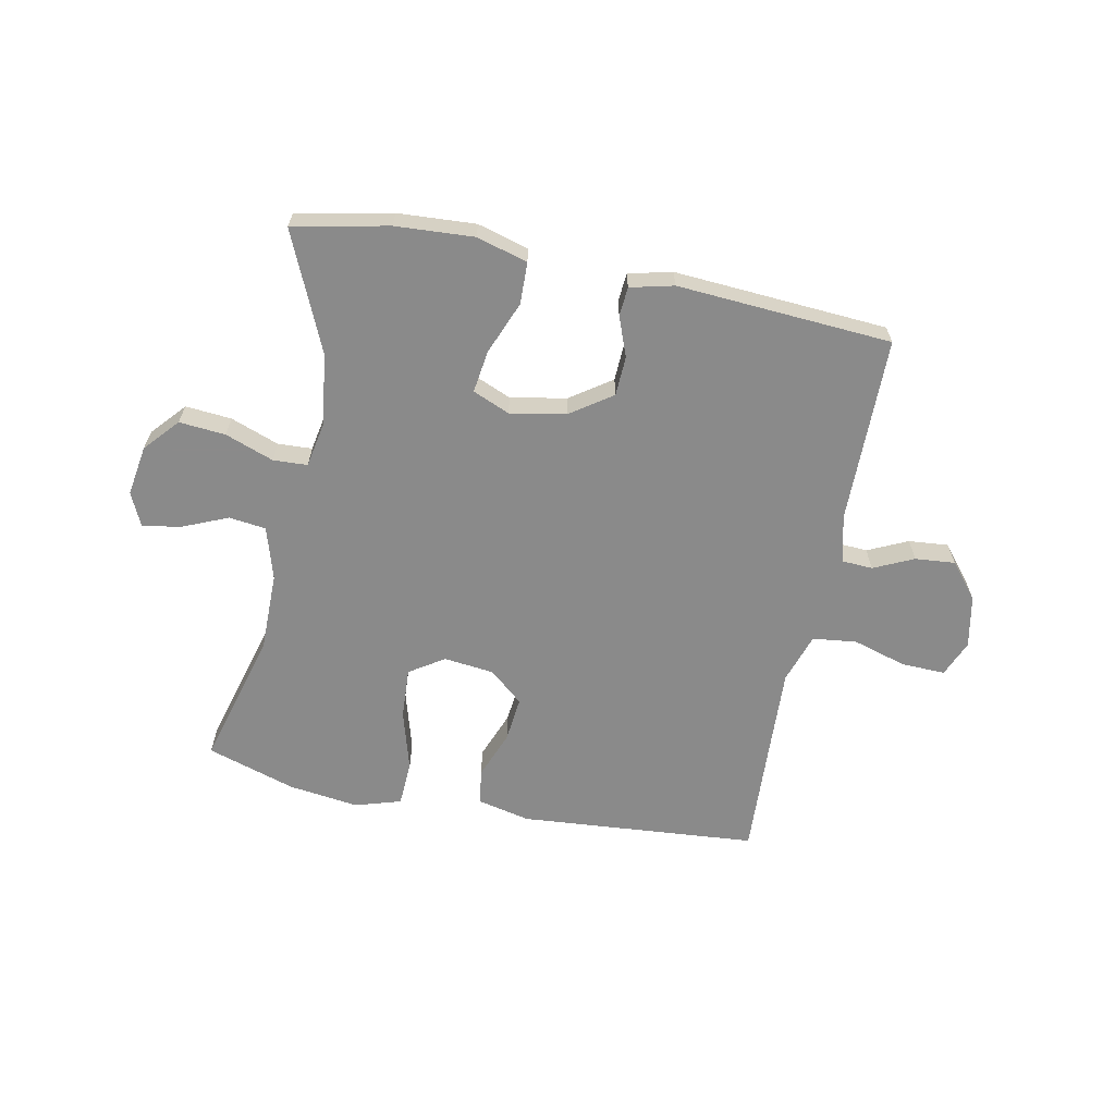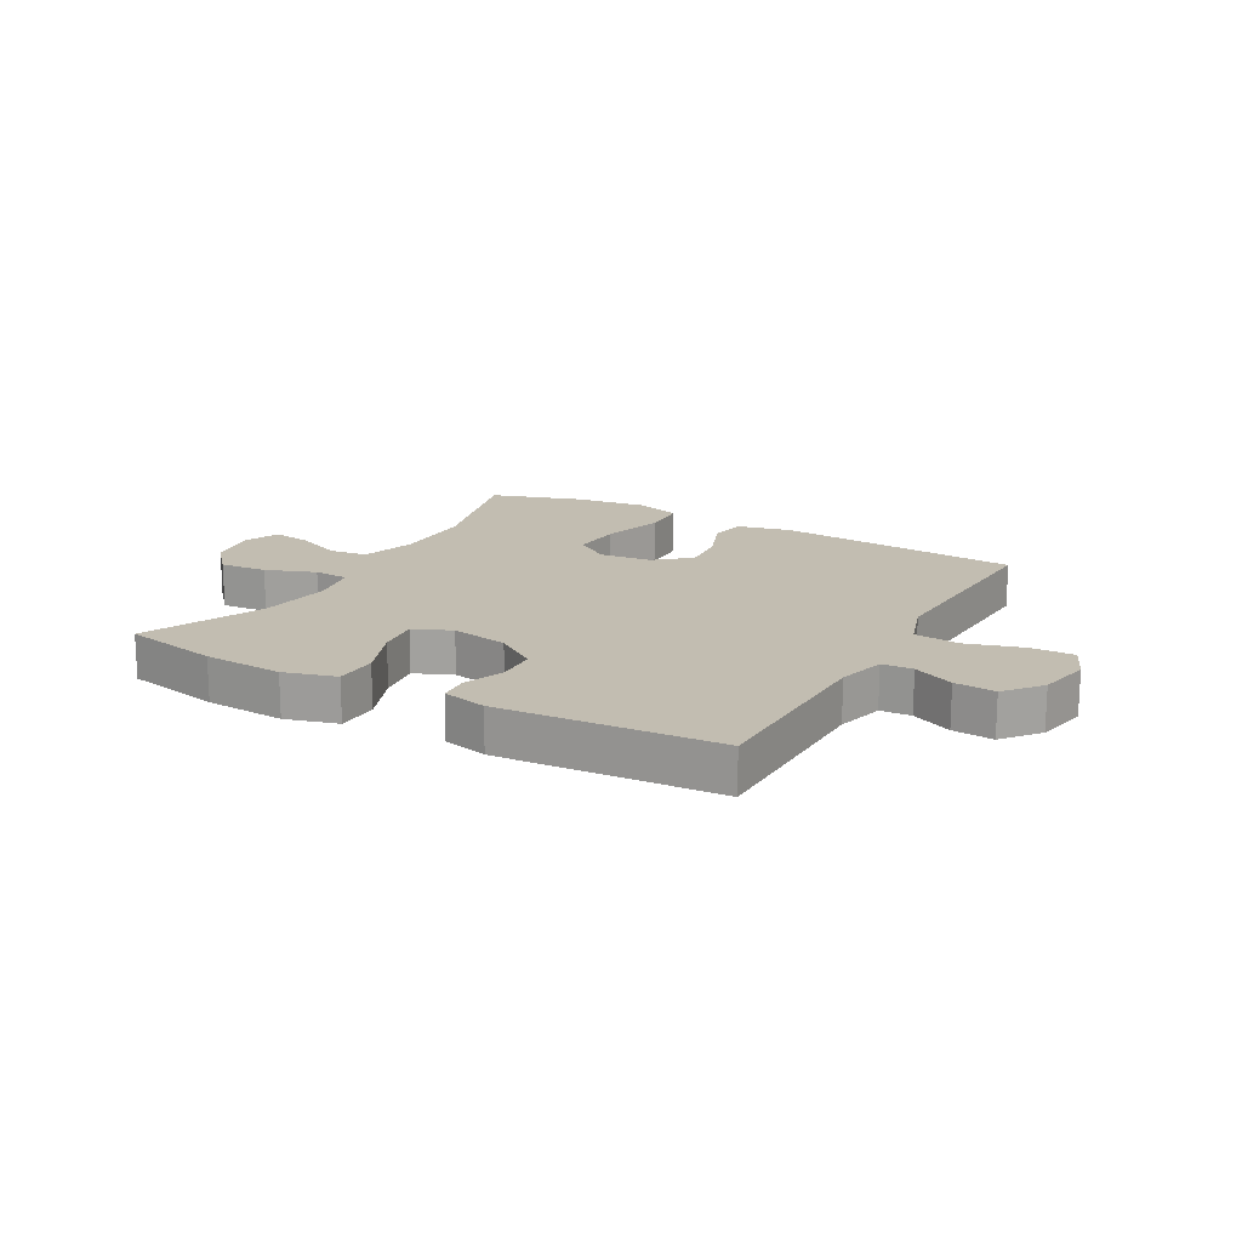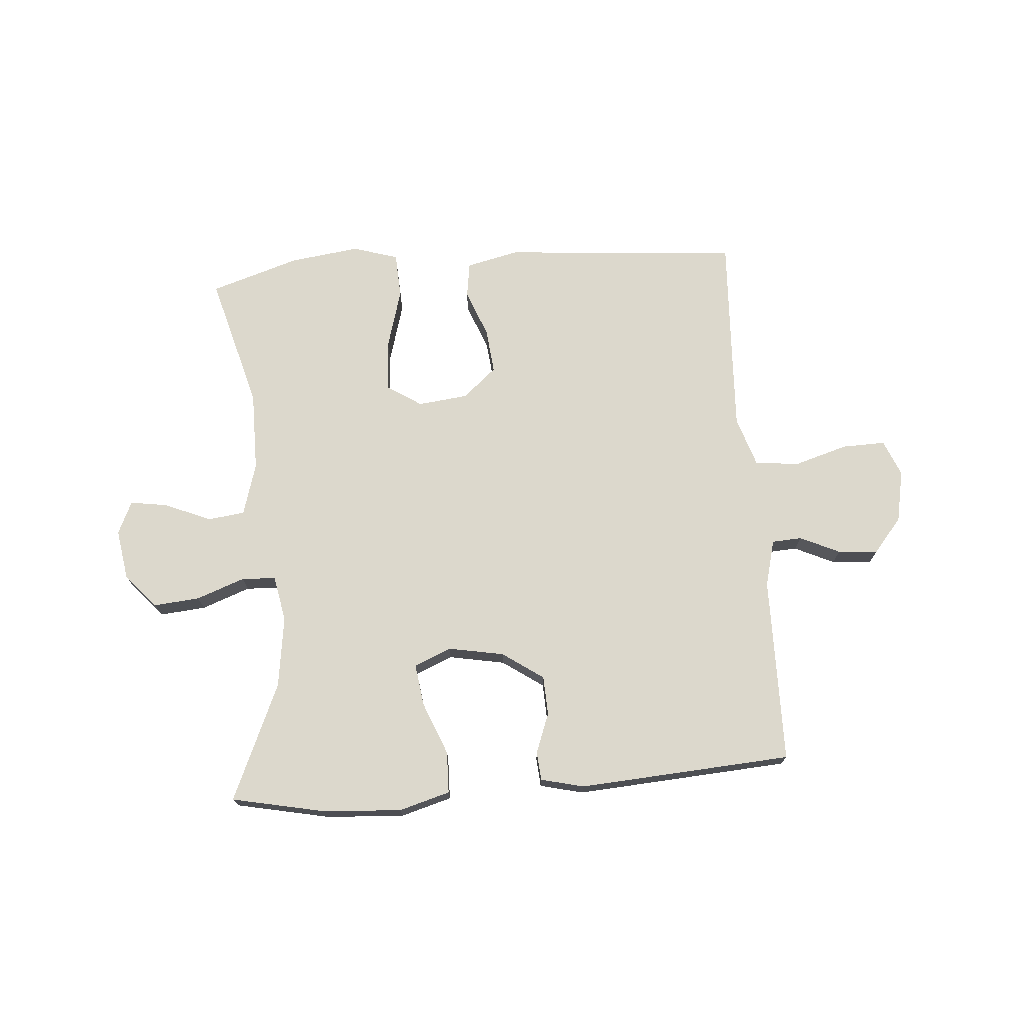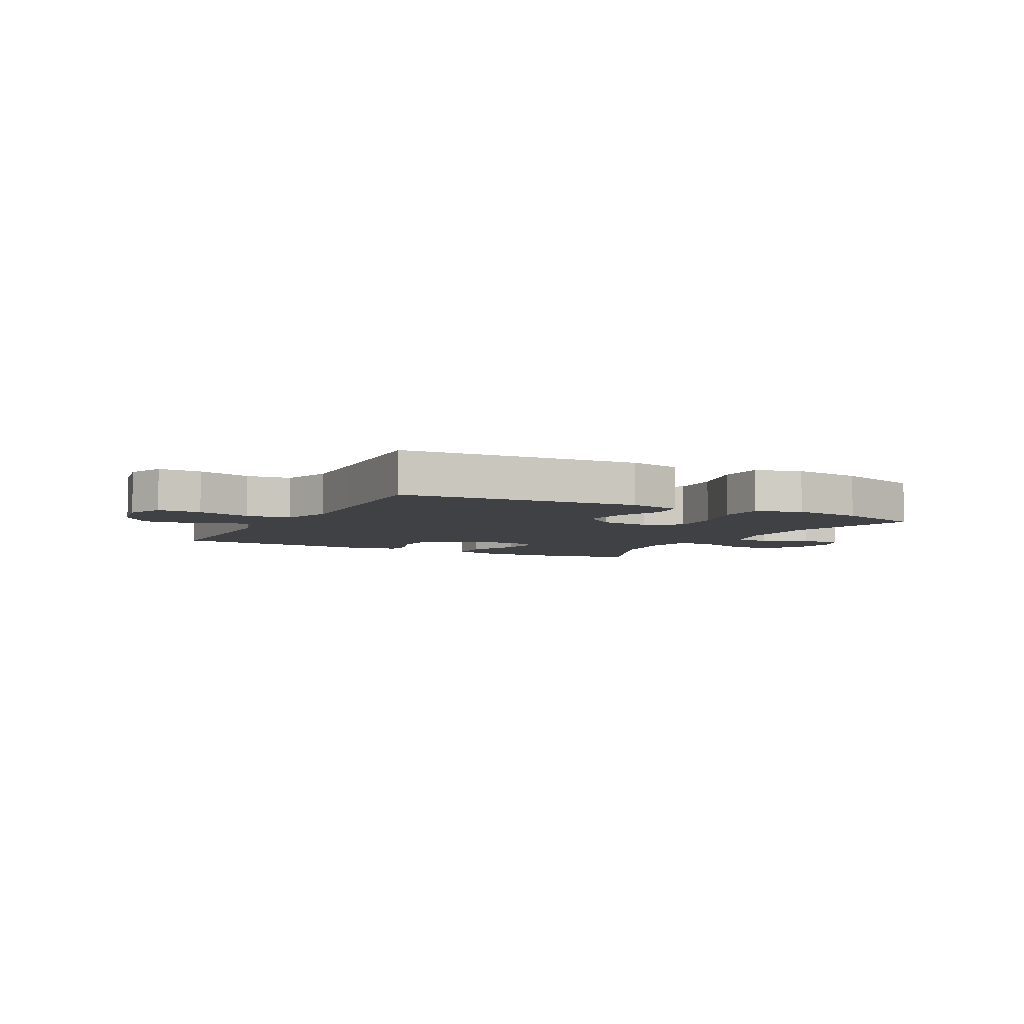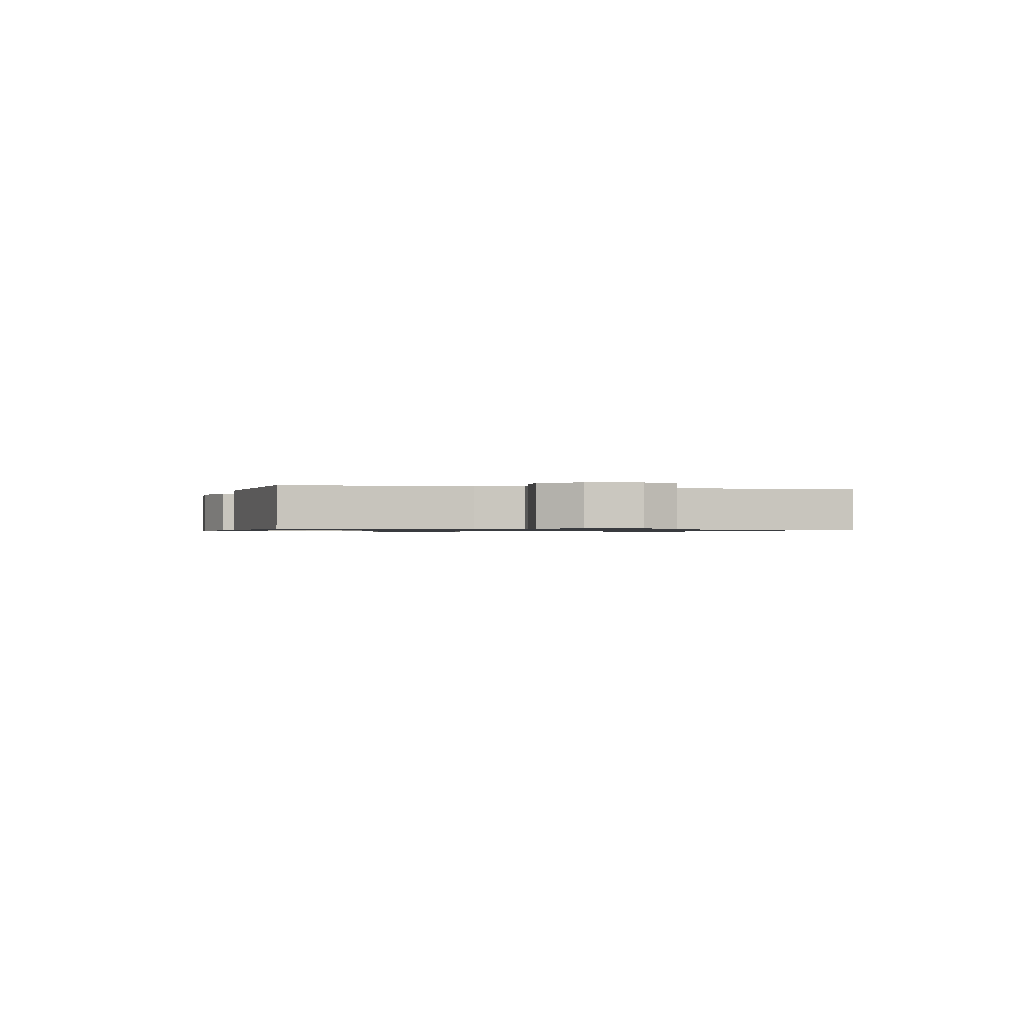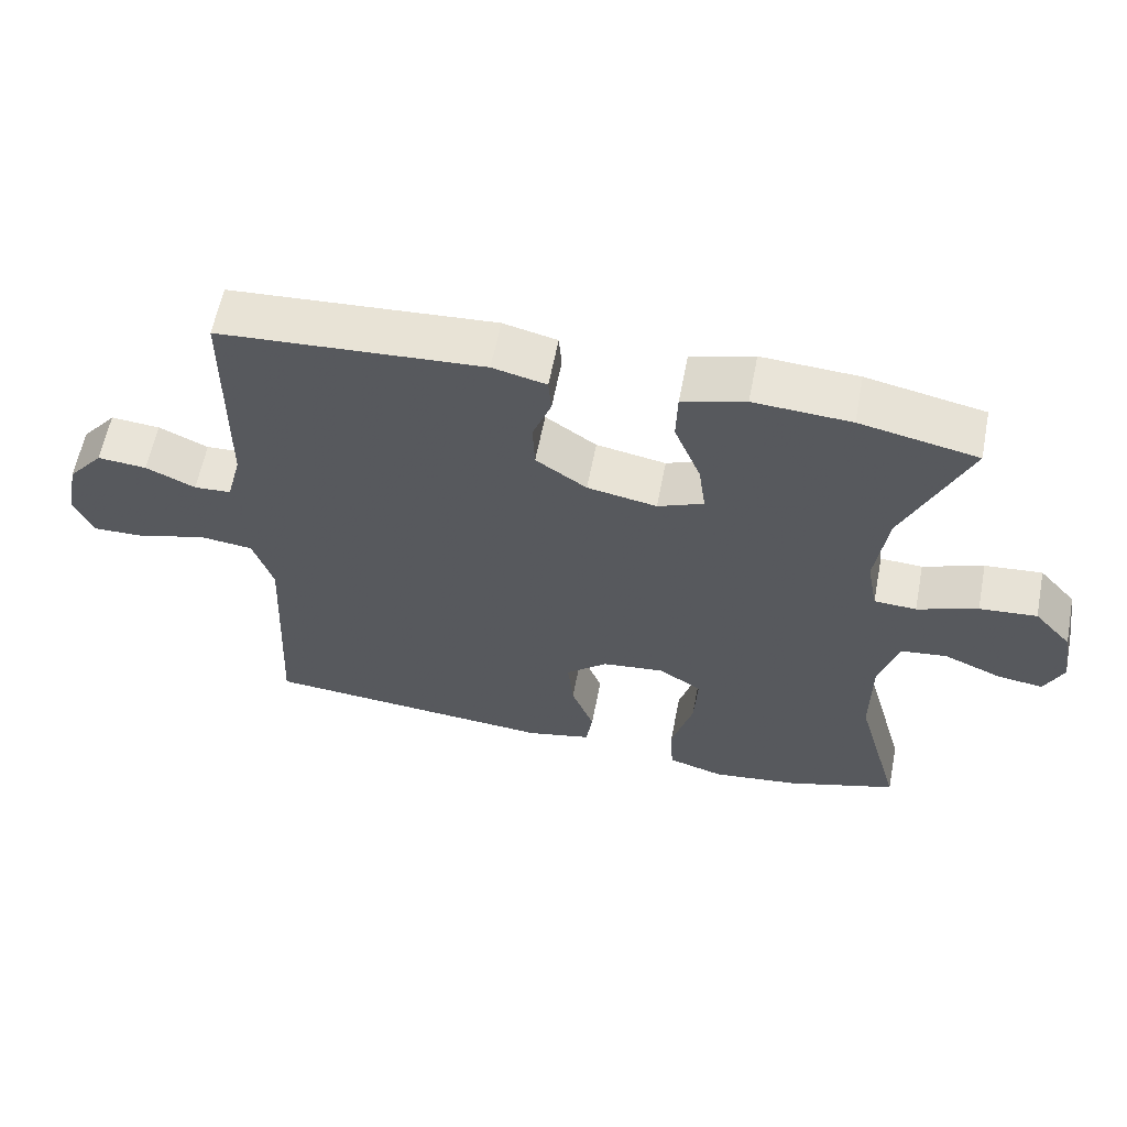
<metadata>
{"format":"obj","ext":"obj","renderer":"f3d","projection":"perspective","resolution":1024,"background":"white","views":[{"elev":-63.6,"azim":-11.3,"up":"+Y"},{"elev":16.8,"azim":29.2,"up":"+Y"},{"elev":72.7,"azim":-4.4,"up":"+Y"},{"elev":-5.5,"azim":152.2,"up":"+Y"},{"elev":-0.8,"azim":75.0,"up":"+Y"},{"elev":60.5,"azim":-169.0,"up":"+Z"}]}
</metadata>
<code>
v 0.5 0.07 -0.5
v 0.088 0.07 -0.533
v -0.003 0.07 -0.512
v -0.012 0.07 -0.451
v 0.02 0.07 -0.368
v 0.028 0.07 -0.29
v -0.03 0.07 -0.24
v -0.117 0.07 -0.23
v -0.177 0.07 -0.269
v -0.172 0.07 -0.357
v -0.142 0.07 -0.462
v -0.146 0.07 -0.541
v -0.225 0.07 -0.565
v -0.346 0.07 -0.549
v -0.5 0.07 -0.5
v -0.436 0.07 -0.268
v -0.436 0.07 -0.129
v -0.463 0.07 -0.038
v -0.527 0.07 -0.03
v -0.607 0.07 -0.064
v -0.672 0.07 -0.074
v -0.698 0.07 -0.017
v -0.684 0.07 0.07
v -0.632 0.07 0.129
v -0.552 0.07 0.122
v -0.468 0.07 0.091
v -0.409 0.07 0.094
v -0.394 0.07 0.174
v -0.411 0.07 0.297
v -0.5 0.07 0.5
v -0.336 0.07 0.534
v -0.201 0.07 0.542
v -0.113 0.07 0.517
v -0.111 0.07 0.445
v -0.148 0.07 0.353
v -0.158 0.07 0.28
v -0.094 0.07 0.253
v 0.003 0.07 0.271
v 0.074 0.07 0.32
v 0.077 0.07 0.388
v 0.051 0.07 0.457
v 0.055 0.07 0.507
v 0.13 0.07 0.525
v 0.5 0.07 0.5
v 0.503 0.07 0.176
v 0.524 0.07 0.095
v 0.576 0.07 0.092
v 0.645 0.07 0.124
v 0.714 0.07 0.13
v 0.764 0.07 0.069
v 0.782 0.07 -0.021
v 0.756 0.07 -0.084
v 0.681 0.07 -0.082
v 0.587 0.07 -0.054
v 0.511 0.07 -0.063
v 0.483 0.07 -0.149
v 0.489 0.07 -0.277
v 0.5 0 -0.5
v 0.088 0 -0.533
v -0.003 0 -0.512
v -0.012 0 -0.451
v 0.02 0 -0.368
v 0.028 0 -0.29
v -0.03 0 -0.24
v -0.117 0 -0.23
v -0.177 0 -0.269
v -0.172 0 -0.357
v -0.142 0 -0.462
v -0.146 0 -0.541
v -0.225 0 -0.565
v -0.346 0 -0.549
v -0.5 0 -0.5
v -0.436 0 -0.268
v -0.436 0 -0.129
v -0.463 0 -0.038
v -0.527 0 -0.03
v -0.607 0 -0.064
v -0.672 0 -0.074
v -0.698 0 -0.017
v -0.684 0 0.07
v -0.632 0 0.129
v -0.552 0 0.122
v -0.468 0 0.091
v -0.409 0 0.094
v -0.394 0 0.174
v -0.411 0 0.297
v -0.5 0 0.5
v -0.336 0 0.534
v -0.201 0 0.542
v -0.113 0 0.517
v -0.111 0 0.445
v -0.148 0 0.353
v -0.158 0 0.28
v -0.094 0 0.253
v 0.003 0 0.271
v 0.074 0 0.32
v 0.077 0 0.388
v 0.051 0 0.457
v 0.055 0 0.507
v 0.13 0 0.525
v 0.5 0 0.5
v 0.503 0 0.176
v 0.524 0 0.095
v 0.576 0 0.092
v 0.645 0 0.124
v 0.714 0 0.13
v 0.764 0 0.069
v 0.782 0 -0.021
v 0.756 0 -0.084
v 0.681 0 -0.082
v 0.587 0 -0.054
v 0.511 0 -0.063
v 0.483 0 -0.149
v 0.489 0 -0.277
f 52 53 54
f 51 52 54
f 50 51 54
f 49 50 54
f 48 49 54
f 47 48 54
f 46 47 54 55
f 45 46 55 56
f 44 45 56
f 43 44 56
f 42 43 56
f 41 42 56
f 40 41 56
f 33 34 35
f 32 33 35
f 31 32 35
f 30 31 35
f 29 30 35
f 28 29 35 36
f 27 28 36 37
f 24 25 26
f 23 24 26
f 22 23 26
f 21 22 26
f 20 21 26
f 19 20 26
f 18 19 26 27
f 27 37 38
f 18 27 38
f 17 18 38
f 14 15 16
f 13 14 16
f 12 13 16
f 11 12 16
f 10 11 16
f 9 10 16 17
f 3 4 5
f 2 3 5
f 1 2 5
f 57 1 5
f 57 5 6
f 39 40 56 57
f 39 57 6 7
f 17 38 39
f 9 17 39
f 8 9 39
f 7 8 39
f 111 110 109
f 111 109 108
f 111 108 107
f 111 107 106
f 111 106 105
f 111 105 104
f 112 111 104 103
f 113 112 103 102
f 113 102 101
f 113 101 100
f 113 100 99
f 113 99 98
f 113 98 97
f 92 91 90
f 92 90 89
f 92 89 88
f 92 88 87
f 92 87 86
f 93 92 86 85
f 94 93 85 84
f 83 82 81
f 83 81 80
f 83 80 79
f 83 79 78
f 83 78 77
f 83 77 76
f 84 83 76 75
f 95 94 84
f 95 84 75
f 95 75 74
f 73 72 71
f 73 71 70
f 73 70 69
f 73 69 68
f 73 68 67
f 74 73 67 66
f 62 61 60
f 62 60 59
f 62 59 58
f 62 58 114
f 63 62 114
f 114 113 97 96
f 64 63 114 96
f 96 95 74
f 96 74 66
f 96 66 65
f 96 65 64
f 1 58 59 2
f 2 59 60 3
f 3 60 61 4
f 4 61 62 5
f 5 62 63 6
f 6 63 64 7
f 7 64 65 8
f 8 65 66 9
f 9 66 67 10
f 10 67 68 11
f 11 68 69 12
f 12 69 70 13
f 13 70 71 14
f 14 71 72 15
f 15 72 73 16
f 16 73 74 17
f 17 74 75 18
f 18 75 76 19
f 19 76 77 20
f 20 77 78 21
f 21 78 79 22
f 22 79 80 23
f 23 80 81 24
f 24 81 82 25
f 25 82 83 26
f 26 83 84 27
f 27 84 85 28
f 28 85 86 29
f 29 86 87 30
f 30 87 88 31
f 31 88 89 32
f 32 89 90 33
f 33 90 91 34
f 34 91 92 35
f 35 92 93 36
f 36 93 94 37
f 37 94 95 38
f 38 95 96 39
f 39 96 97 40
f 40 97 98 41
f 41 98 99 42
f 42 99 100 43
f 43 100 101 44
f 44 101 102 45
f 45 102 103 46
f 46 103 104 47
f 47 104 105 48
f 48 105 106 49
f 49 106 107 50
f 50 107 108 51
f 51 108 109 52
f 52 109 110 53
f 53 110 111 54
f 54 111 112 55
f 55 112 113 56
f 56 113 114 57
f 57 114 58 1

</code>
